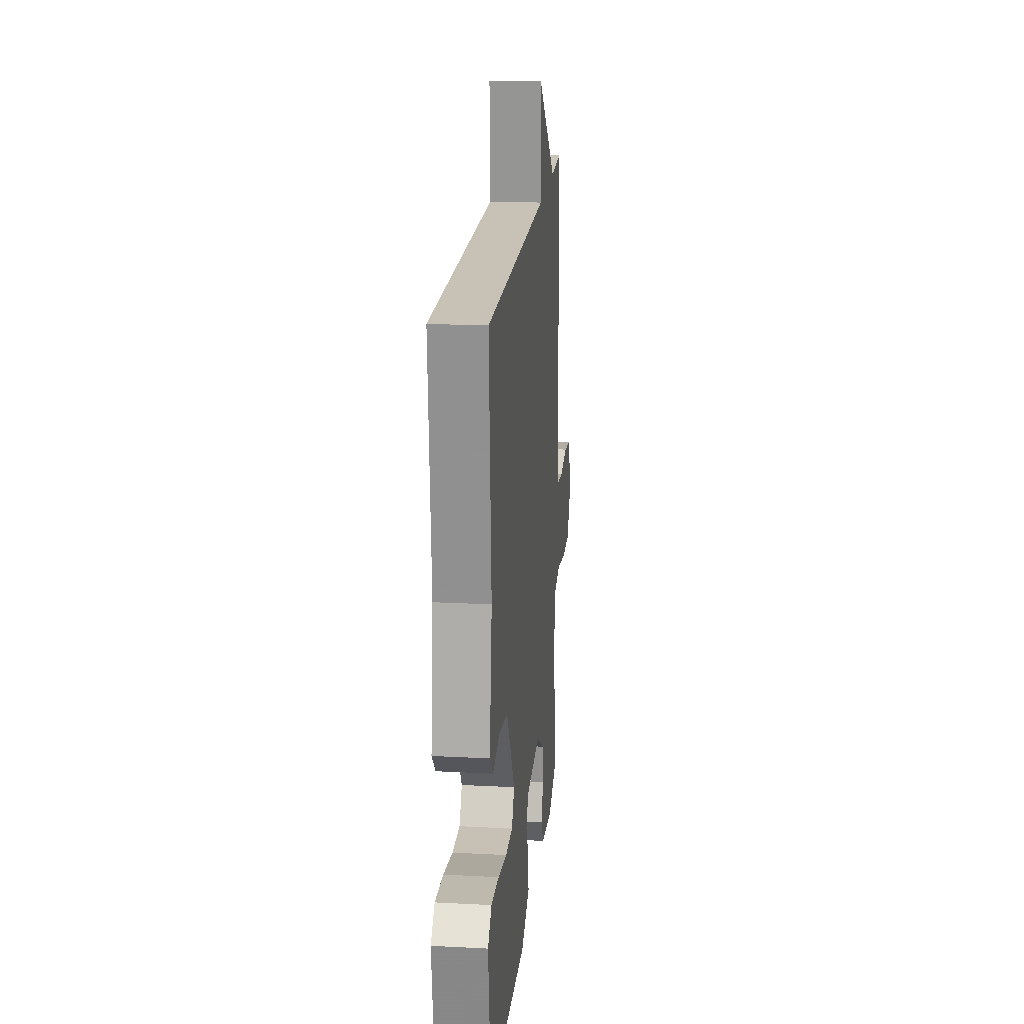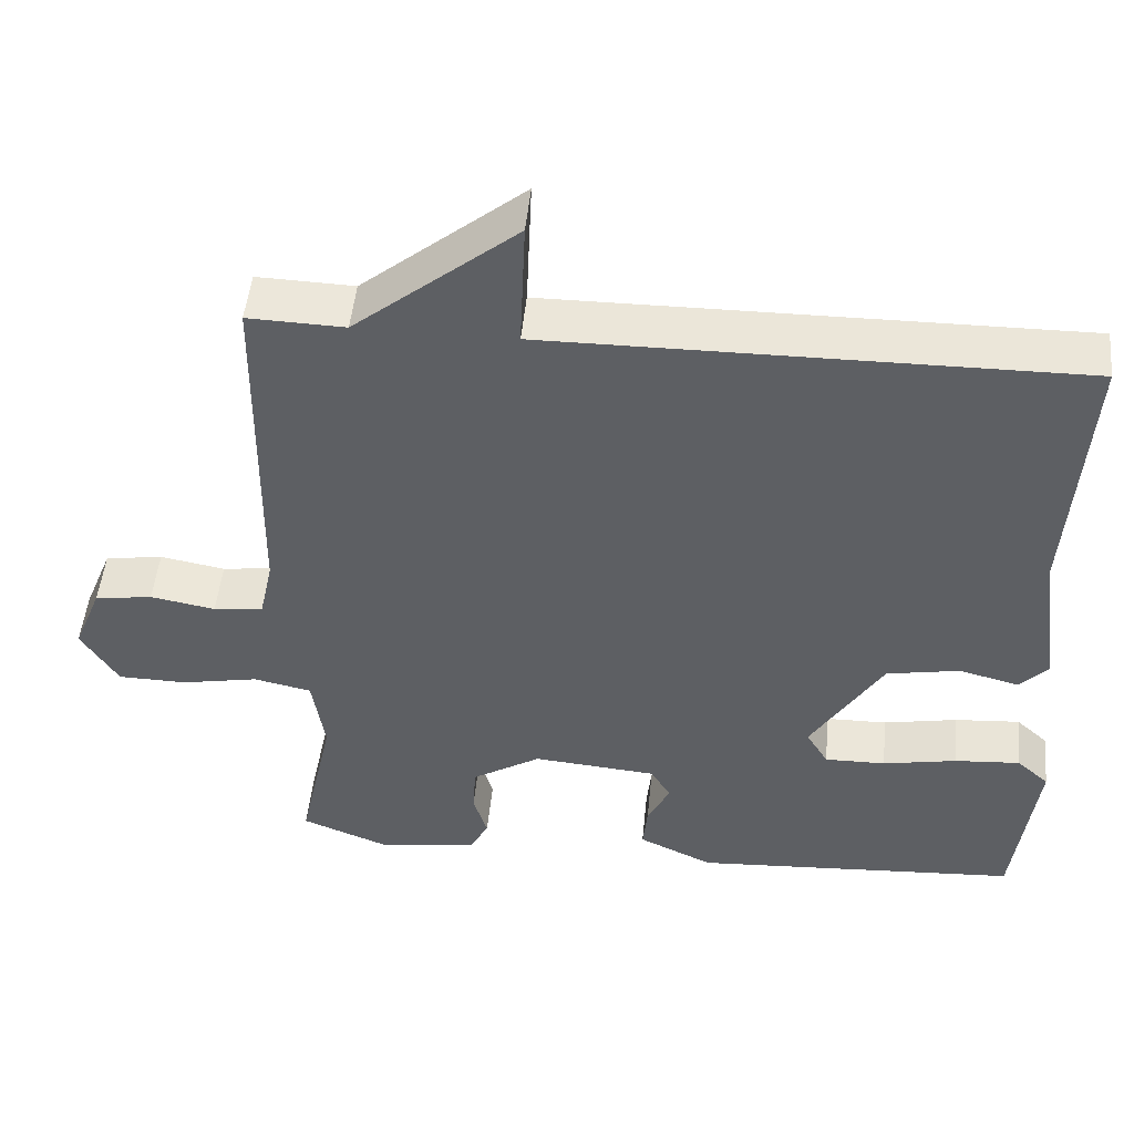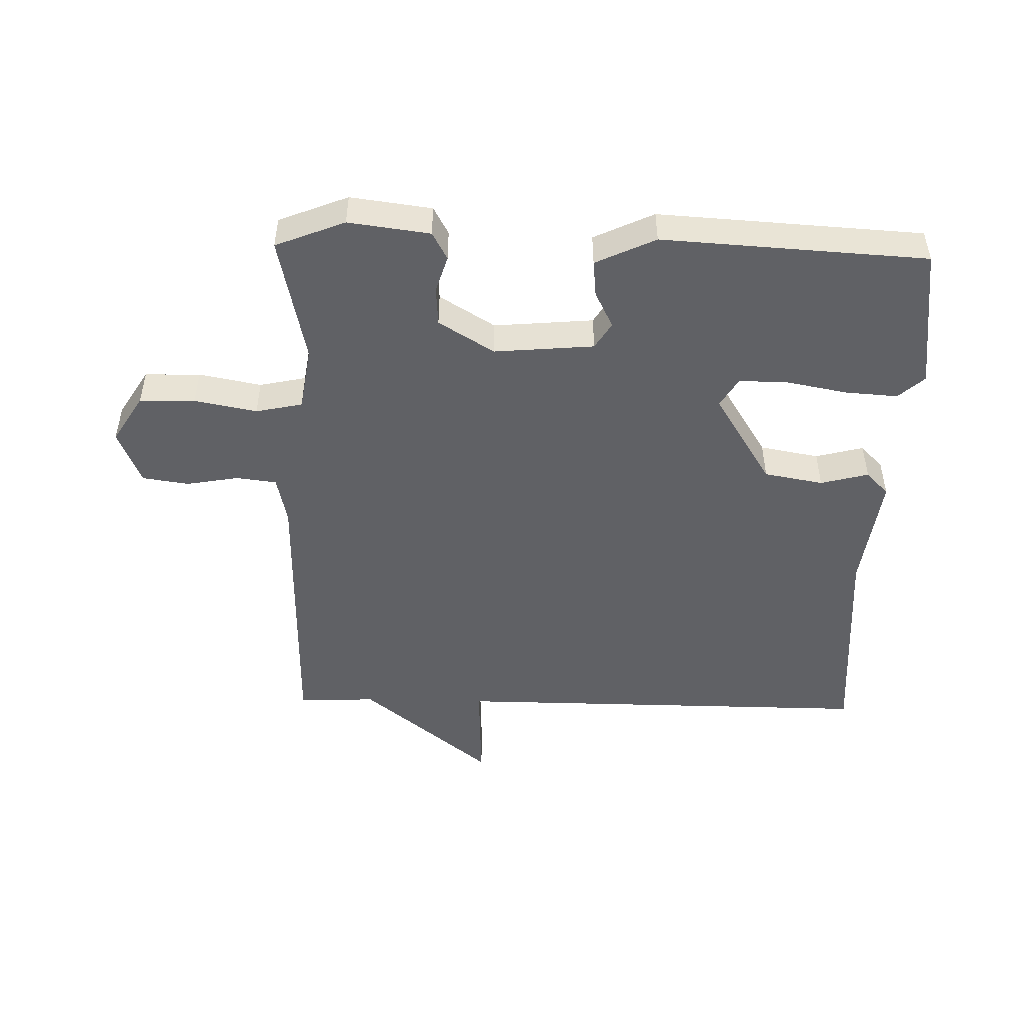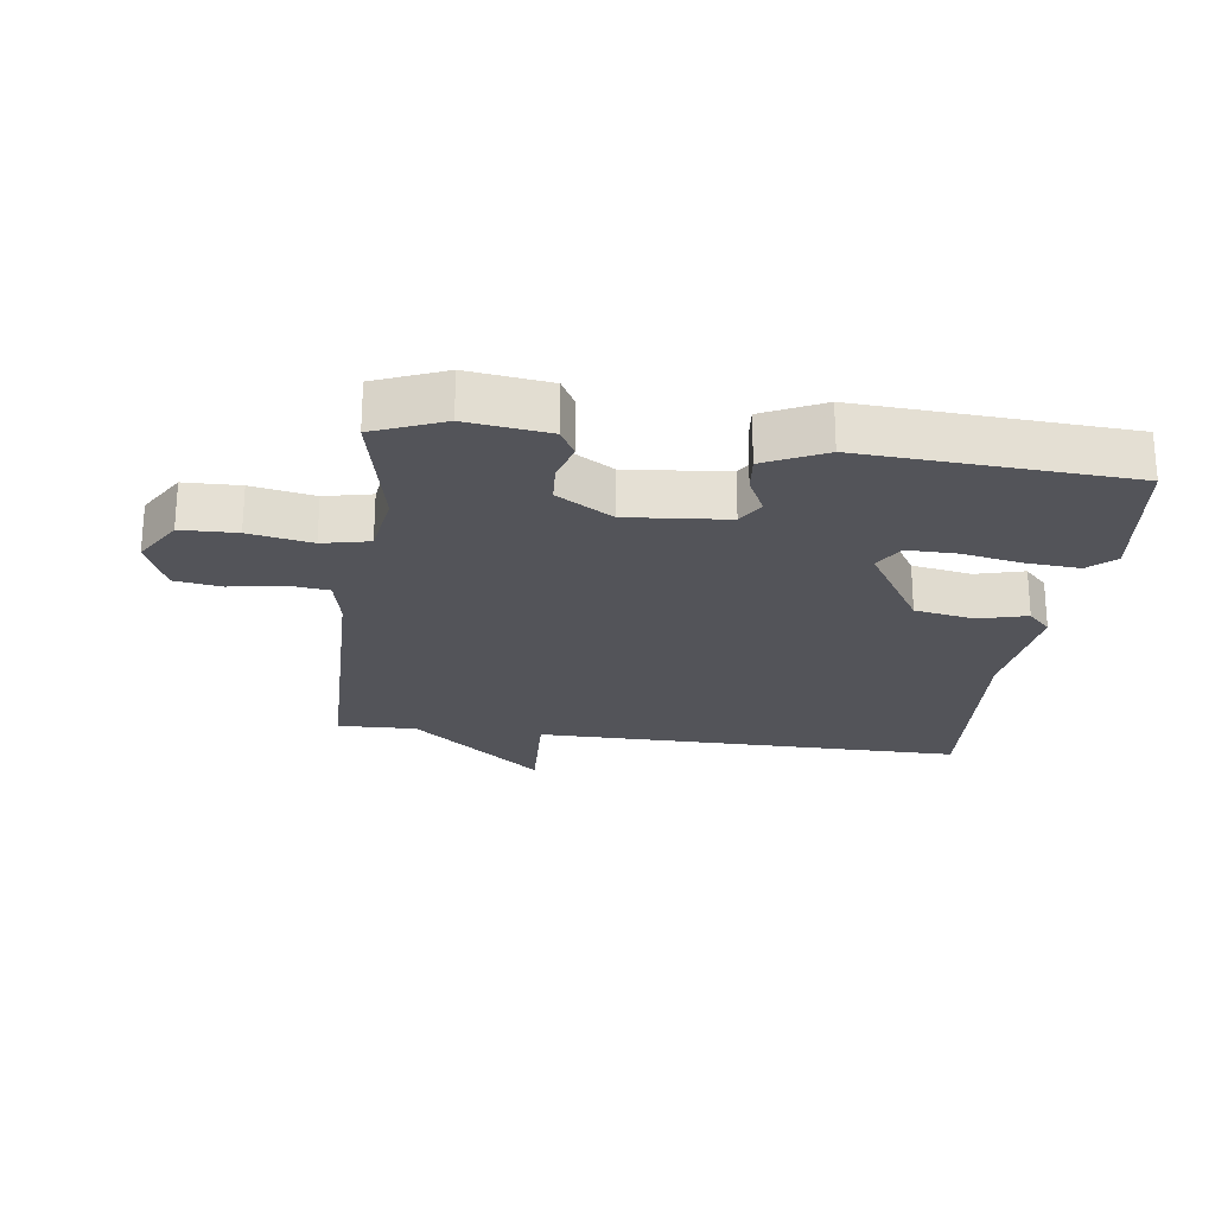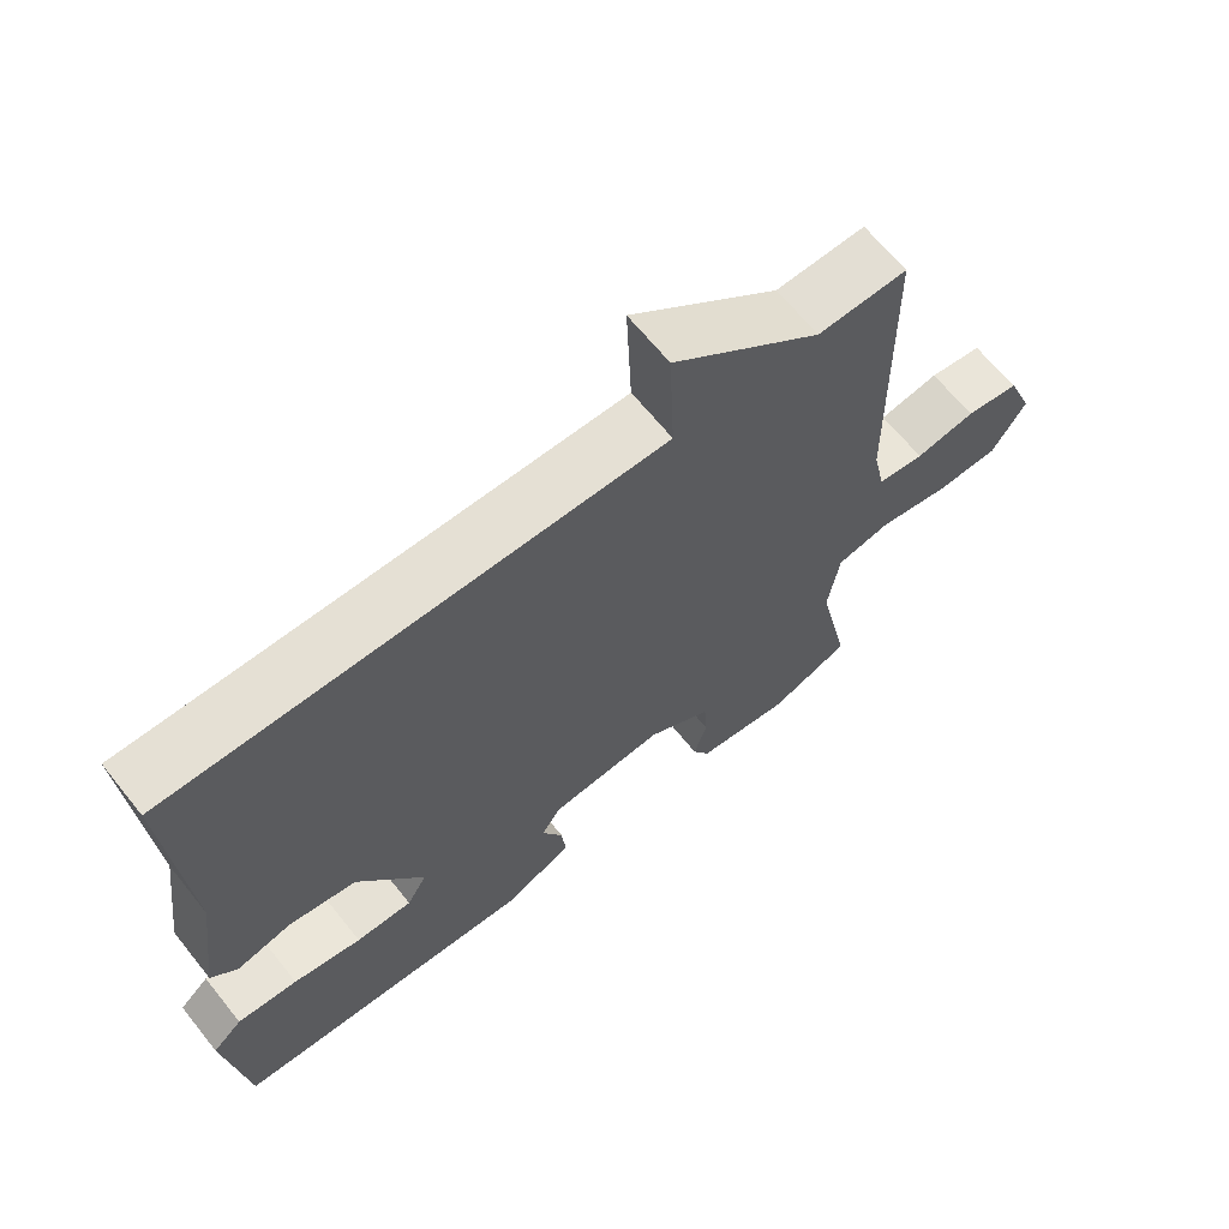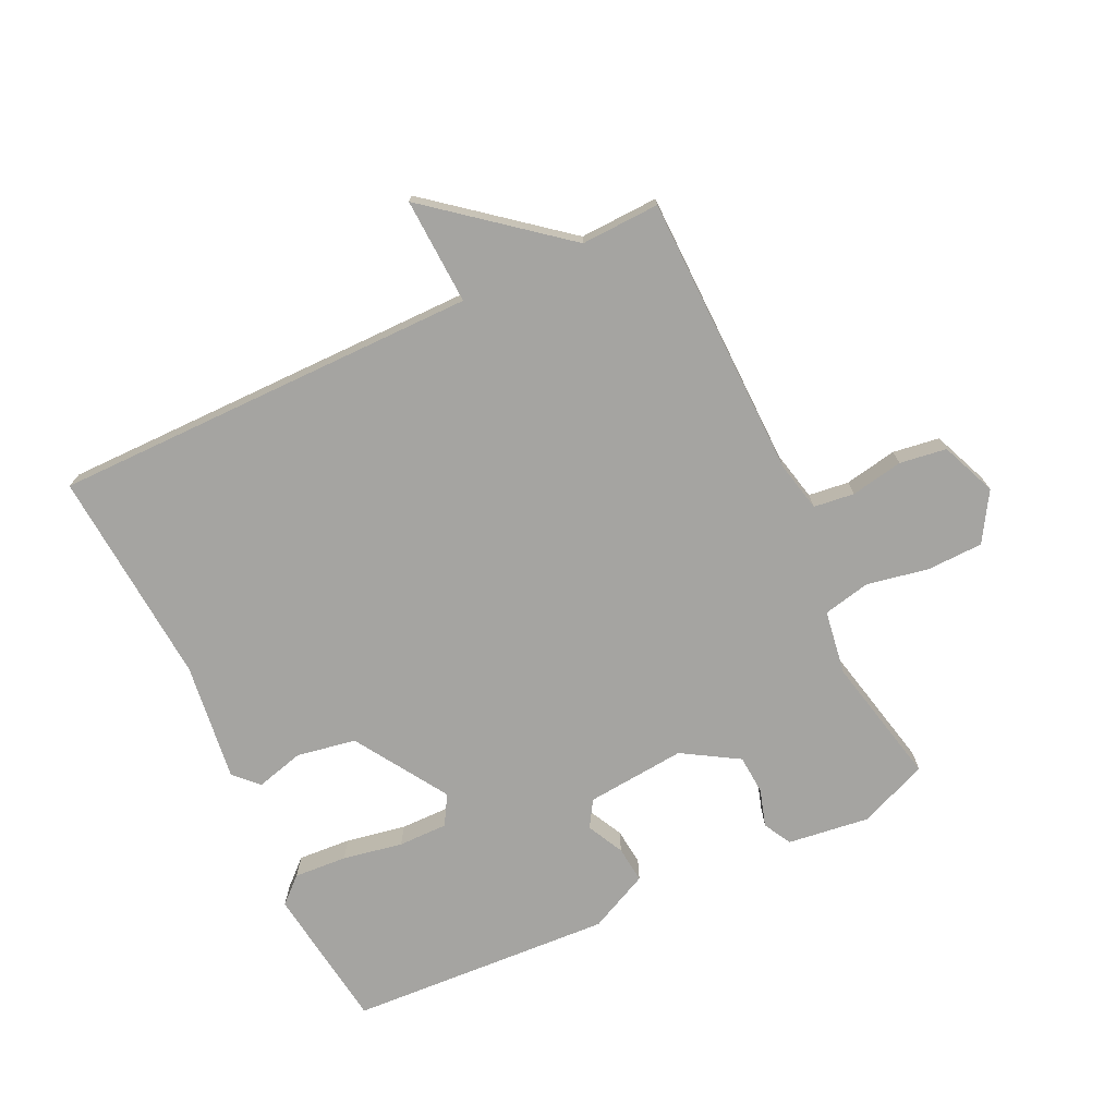
<metadata>
{"format":"obj","ext":"obj","renderer":"f3d","projection":"perspective","resolution":1024,"background":"white","views":[{"elev":19.3,"azim":-84.4,"up":"+Z"},{"elev":49.1,"azim":-174.5,"up":"+Z"},{"elev":-48.7,"azim":178.6,"up":"+Y"},{"elev":-23.8,"azim":172.5,"up":"+Y"},{"elev":65.5,"azim":-38.7,"up":"+Z"},{"elev":-73.3,"azim":25.6,"up":"+Y"}]}
</metadata>
<code>
v -0.5 0.07 -0.5
v -0.529 0.07 -0.271
v -0.488 0.07 -0.234
v -0.404 0.07 -0.24
v -0.309 0.07 -0.258
v -0.231 0.07 -0.259
v -0.203 0.07 -0.212
v -0.295 0.07 -0.065
v -0.389 0.07 -0.048
v -0.465 0.07 -0.068
v -0.501 0.07 -0.031
v -0.476 0.07 0.156
v -0.5 0.07 0.5
v 0.176 0.07 0.496
v 0.169 0.07 0.664
v 0.376 0.07 0.496
v 0.5 0.07 0.5
v 0.506 0.07 0.051
v 0.523 0.07 -0.027
v 0.587 0.07 -0.035
v 0.67 0.07 -0.02
v 0.744 0.07 -0.031
v 0.78 0.07 -0.119
v 0.733 0.07 -0.195
v 0.645 0.07 -0.197
v 0.546 0.07 -0.178
v 0.472 0.07 -0.194
v 0.456 0.07 -0.296
v 0.5 0.07 -0.5
v 0.39 0.07 -0.544
v 0.261 0.07 -0.527
v 0.237 0.07 -0.483
v 0.255 0.07 -0.424
v 0.251 0.07 -0.362
v 0.163 0.07 -0.308
v 0.005 0.07 -0.322
v -0.021 0.07 -0.364
v 0.008 0.07 -0.422
v 0.014 0.07 -0.48
v -0.081 0.07 -0.525
v -0.5 0 -0.5
v -0.529 0 -0.271
v -0.488 0 -0.234
v -0.404 0 -0.24
v -0.309 0 -0.258
v -0.231 0 -0.259
v -0.203 0 -0.212
v -0.295 0 -0.065
v -0.389 0 -0.048
v -0.465 0 -0.068
v -0.501 0 -0.031
v -0.476 0 0.156
v -0.5 0 0.5
v 0.176 0 0.496
v 0.169 0 0.664
v 0.376 0 0.496
v 0.5 0 0.5
v 0.506 0 0.051
v 0.523 0 -0.027
v 0.587 0 -0.035
v 0.67 0 -0.02
v 0.744 0 -0.031
v 0.78 0 -0.119
v 0.733 0 -0.195
v 0.645 0 -0.197
v 0.546 0 -0.178
v 0.472 0 -0.194
v 0.456 0 -0.296
v 0.5 0 -0.5
v 0.39 0 -0.544
v 0.261 0 -0.527
v 0.237 0 -0.483
v 0.255 0 -0.424
v 0.251 0 -0.362
v 0.163 0 -0.308
v 0.005 0 -0.322
v -0.021 0 -0.364
v 0.008 0 -0.422
v 0.014 0 -0.48
v -0.081 0 -0.525
f 3 4 5
f 2 3 5
f 1 2 5
f 40 1 5
f 39 40 5
f 38 39 5
f 37 38 5
f 36 37 5 6
f 35 36 6 7
f 31 32 33
f 30 31 33
f 29 30 33
f 28 29 33
f 27 28 33 34
f 24 25 26
f 23 24 26
f 22 23 26
f 21 22 26
f 20 21 26
f 19 20 26 27
f 27 34 35
f 19 27 35
f 18 19 35
f 14 15 16
f 12 13 14
f 12 14 16
f 11 12 16
f 10 11 16
f 9 10 16
f 16 17 18
f 9 16 18
f 8 9 18
f 7 8 18 35
f 45 44 43
f 45 43 42
f 45 42 41
f 45 41 80
f 45 80 79
f 45 79 78
f 45 78 77
f 46 45 77 76
f 47 46 76 75
f 73 72 71
f 73 71 70
f 73 70 69
f 73 69 68
f 74 73 68 67
f 66 65 64
f 66 64 63
f 66 63 62
f 66 62 61
f 66 61 60
f 67 66 60 59
f 75 74 67
f 75 67 59
f 75 59 58
f 56 55 54
f 54 53 52
f 56 54 52
f 56 52 51
f 56 51 50
f 56 50 49
f 58 57 56
f 58 56 49
f 58 49 48
f 75 58 48 47
f 1 41 42 2
f 2 42 43 3
f 3 43 44 4
f 4 44 45 5
f 5 45 46 6
f 6 46 47 7
f 7 47 48 8
f 8 48 49 9
f 9 49 50 10
f 10 50 51 11
f 11 51 52 12
f 12 52 53 13
f 13 53 54 14
f 14 54 55 15
f 15 55 56 16
f 16 56 57 17
f 17 57 58 18
f 18 58 59 19
f 19 59 60 20
f 20 60 61 21
f 21 61 62 22
f 22 62 63 23
f 23 63 64 24
f 24 64 65 25
f 25 65 66 26
f 26 66 67 27
f 27 67 68 28
f 28 68 69 29
f 29 69 70 30
f 30 70 71 31
f 31 71 72 32
f 32 72 73 33
f 33 73 74 34
f 34 74 75 35
f 35 75 76 36
f 36 76 77 37
f 37 77 78 38
f 38 78 79 39
f 39 79 80 40
f 40 80 41 1

</code>
